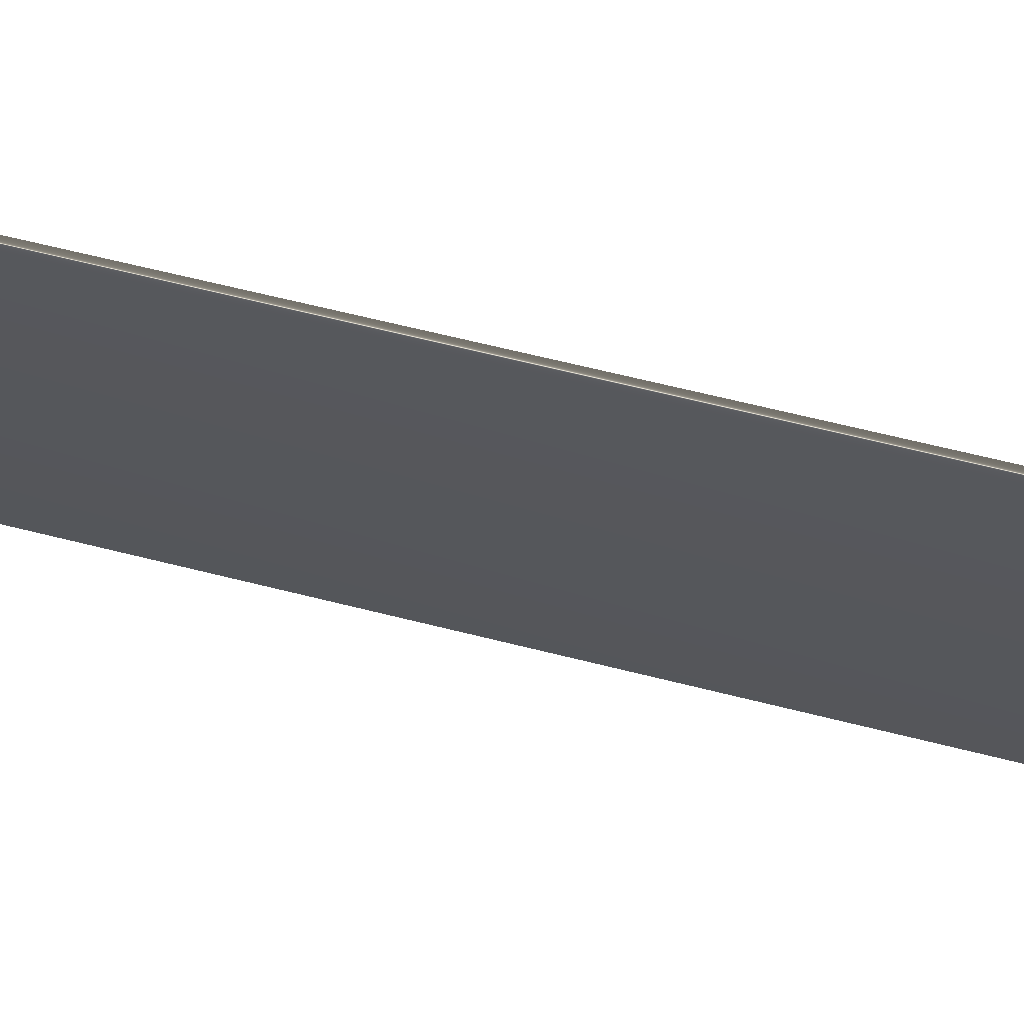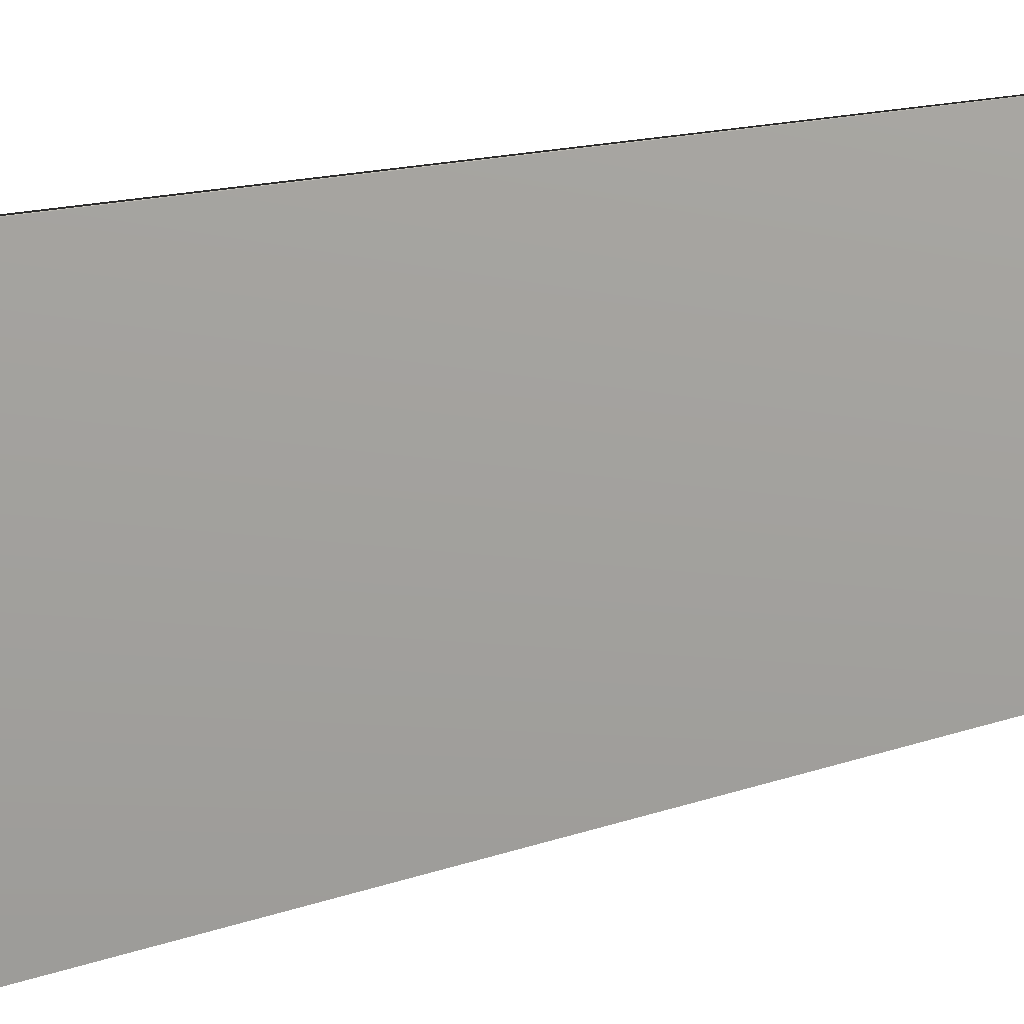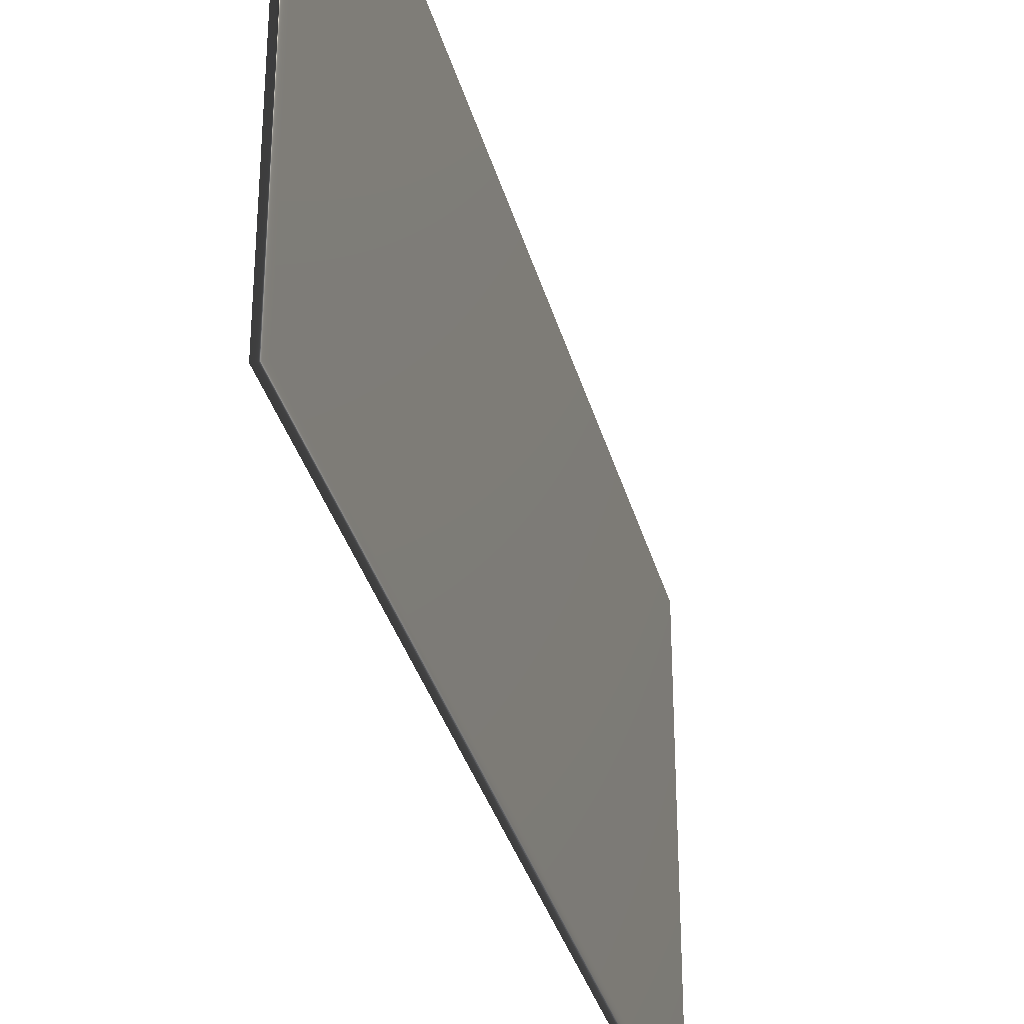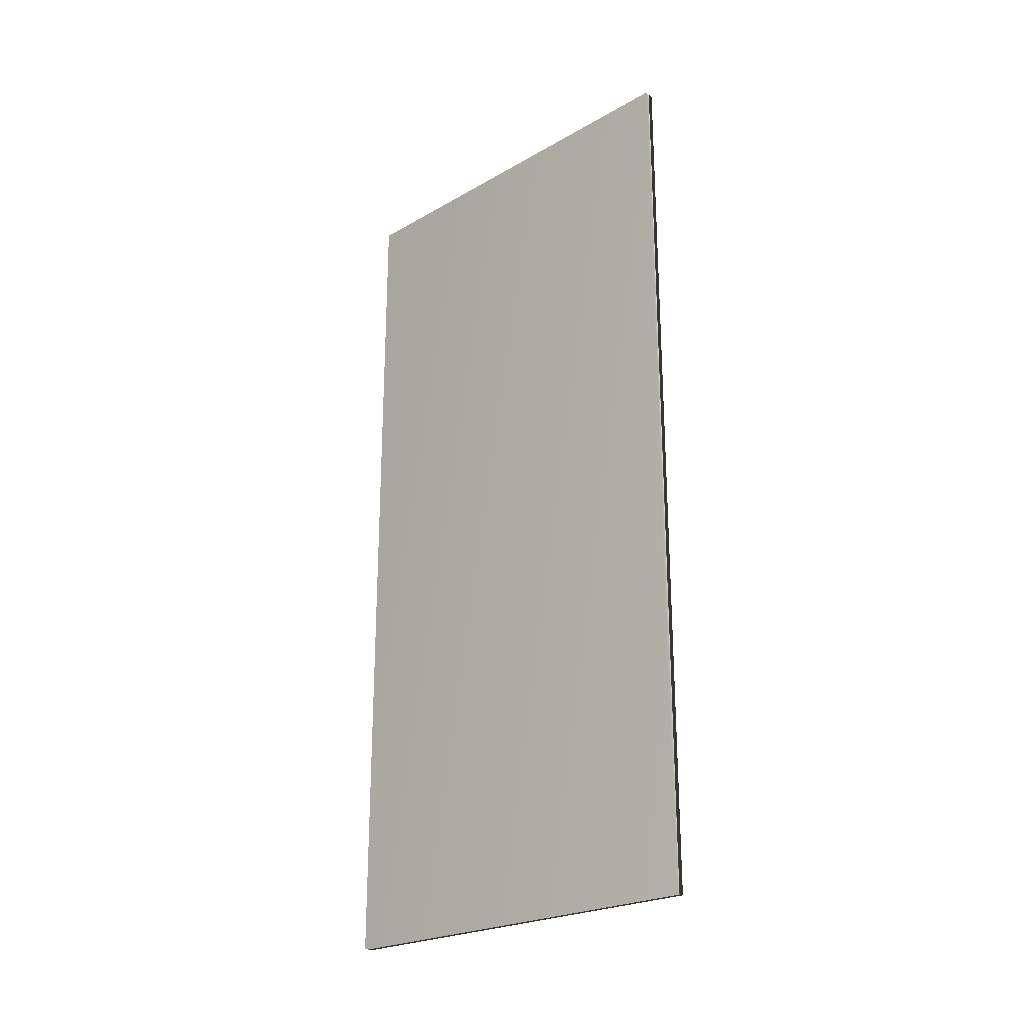
<metadata>
{"format":"obj","ext":"obj","renderer":"f3d","projection":"perspective","resolution":1024,"background":"white","views":[{"elev":67.5,"azim":104.0,"up":"+Z"},{"elev":15.7,"azim":-125.6,"up":"+Z"},{"elev":-34.1,"azim":-165.5,"up":"+Z"},{"elev":-23.7,"azim":-46.3,"up":"+Y"}]}
</metadata>
<code>
v 51.66 46.46 34.66
v 51.66 39.04 34.66
v 51.58 46.46 34.66
v 51.58 39.04 34.66
v 51.58 39.04 38.18
v 51.58 46.46 38.18
v 51.66 46.46 38.18
v 51.66 39.04 38.18
f 1 2 3
f 3 2 4
f 5 6 4
f 4 6 3
f 7 1 6
f 6 1 3
f 2 8 4
f 4 8 5
f 2 1 8
f 8 1 7
f 8 7 5
f 5 7 6

</code>
